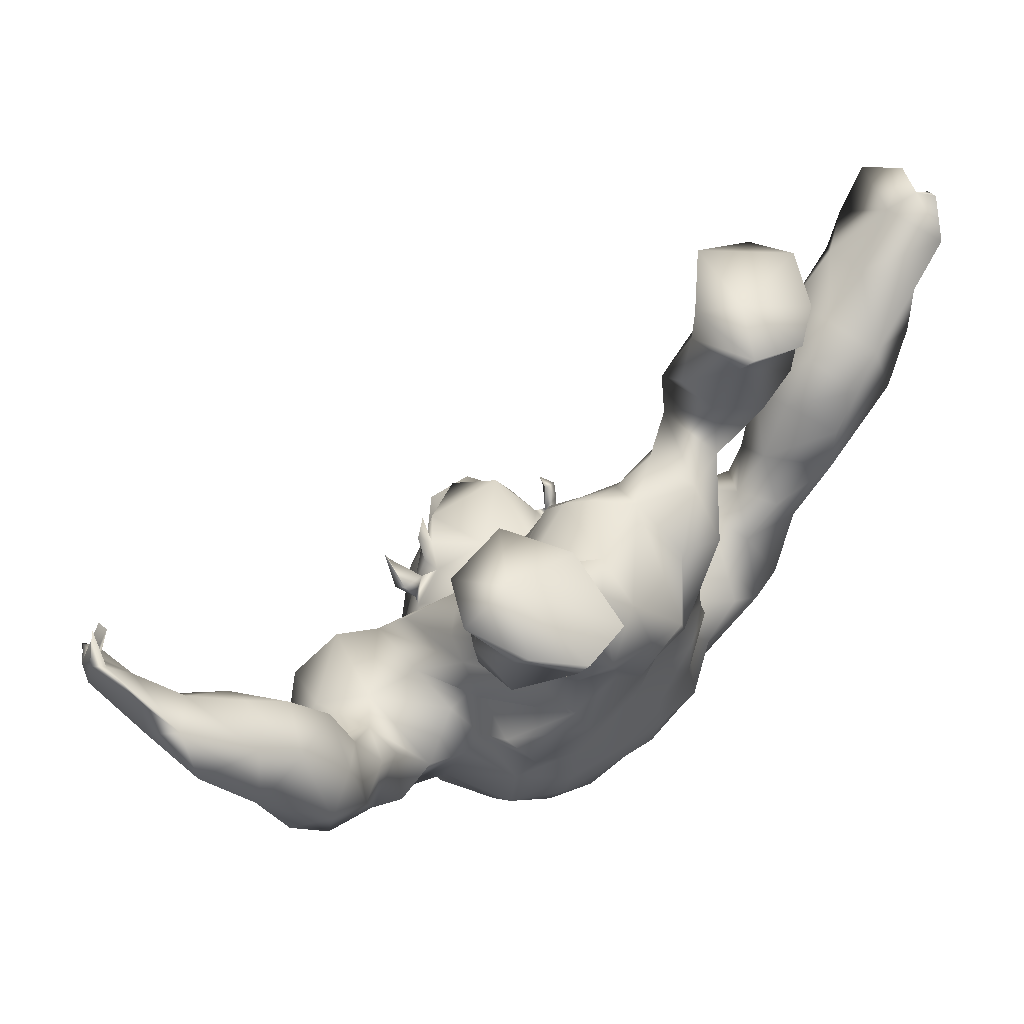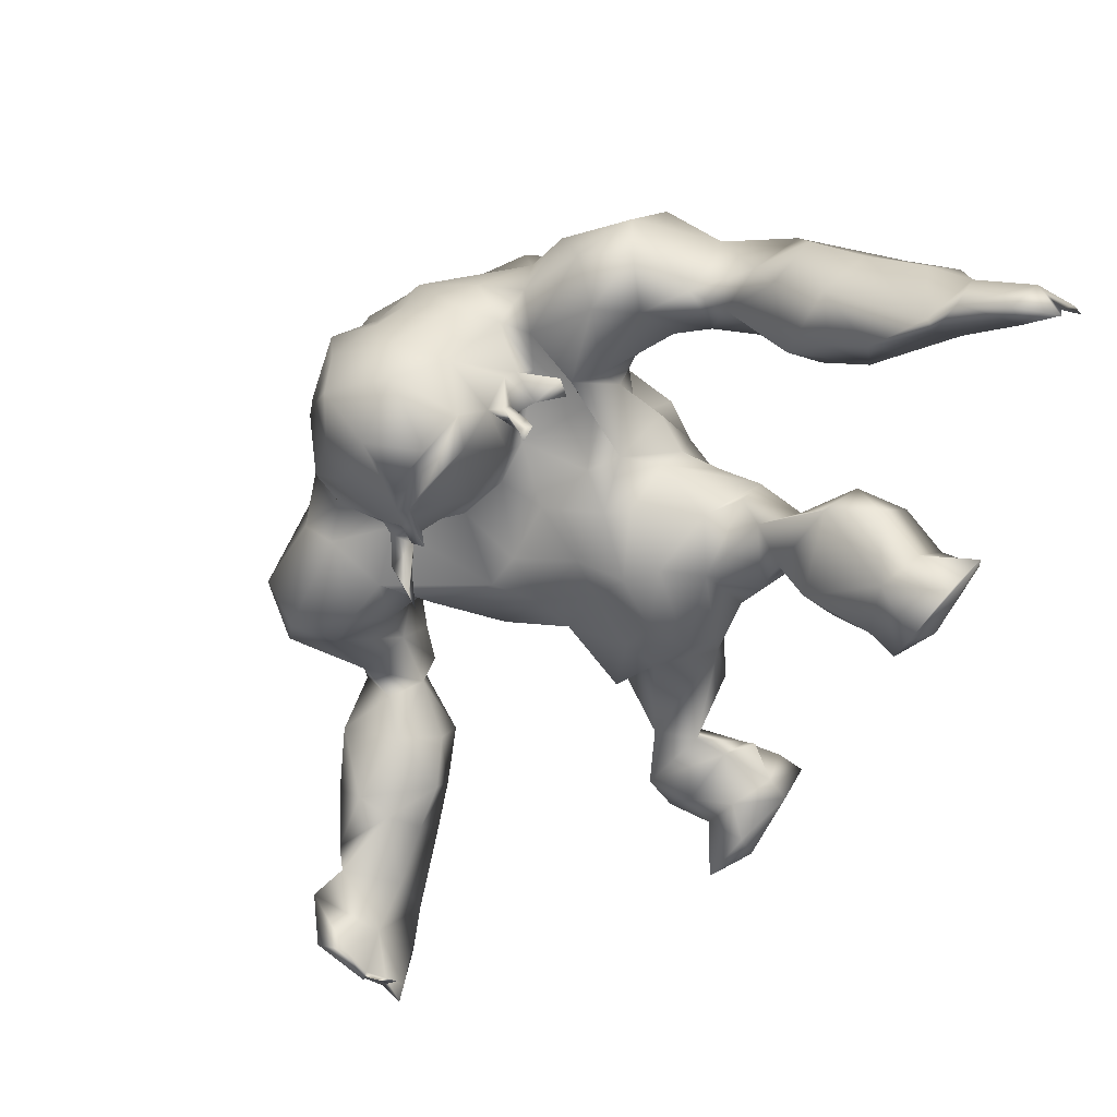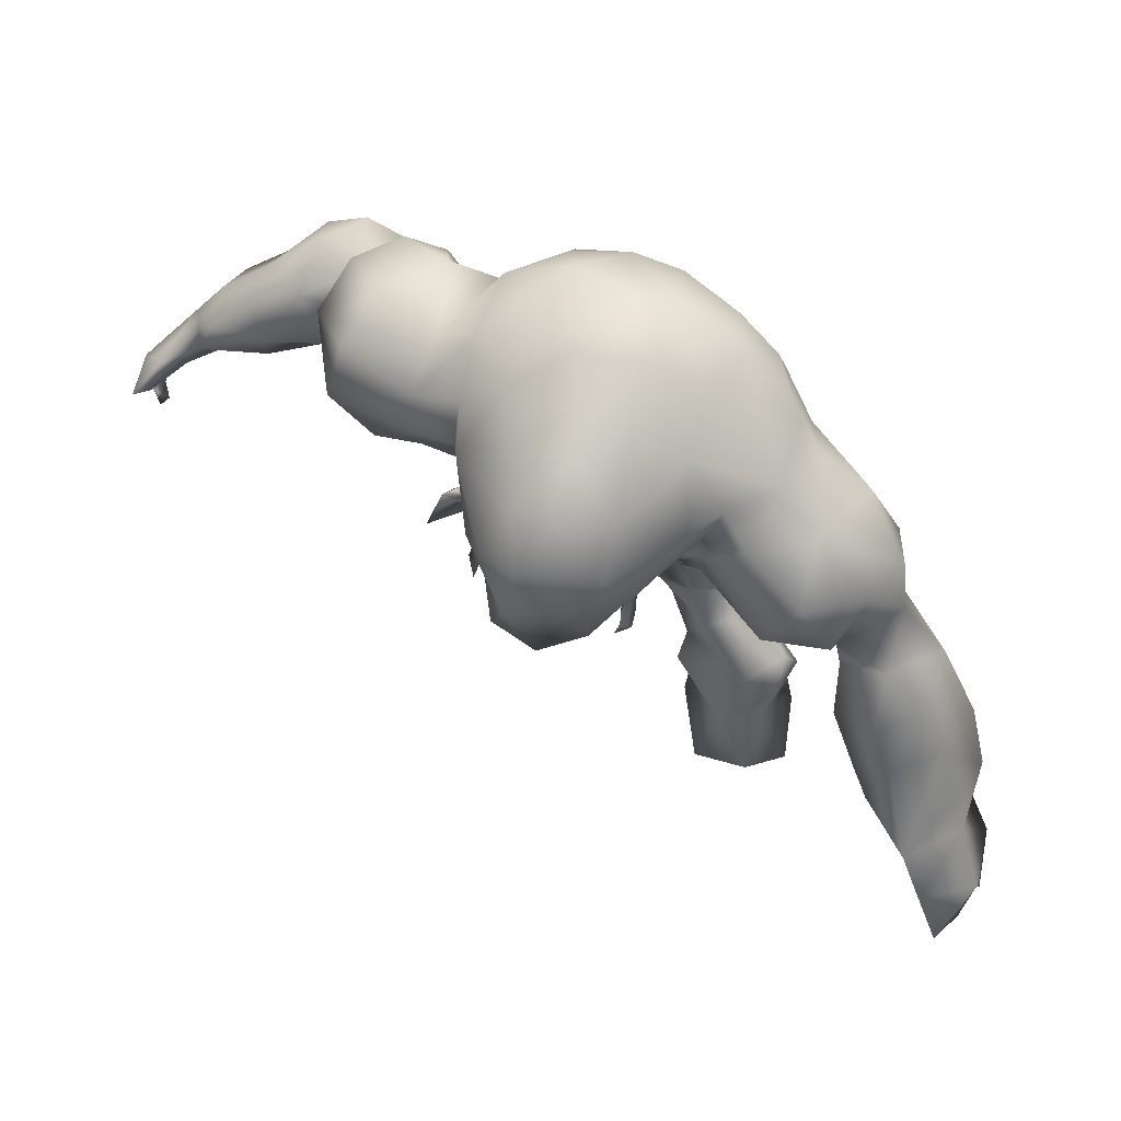
<metadata>
{"format":"obj","ext":"obj","renderer":"f3d","projection":"perspective","resolution":1024,"background":"white","views":[{"elev":-32.8,"azim":-8.6,"up":"+Z"},{"elev":77.0,"azim":-48.0,"up":"+Z"},{"elev":70.8,"azim":-3.4,"up":"+Y"}]}
</metadata>
<code>
v -49.48 43.82 -15.25
v -40.7 50.1 -13.37
v -14.32 42.59 -5.677
v -20.02 21.34 -21
v -11.02 4.997 -14.53
v -16.35 9.792 -15.6
v -10.13 86.41 13.23
v -18.43 84.49 9.298
v -23.63 78.17 7.772
v -29.38 75.52 5.441
v -37.61 75.57 -1.311
v -40.74 69.74 -9.041
v -50.85 52.01 -19.79
v -25.6 56.03 4.749
v -50.05 48.54 -14.84
v -37 55.11 -15.47
v -36.59 59.52 -12.08
v -36.98 63.89 -5.413
v -39.97 68.56 1.78
v -44.27 57.04 -17.27
v -29.01 70.74 8.547
v -28.86 62.57 6.523
v -19.73 10.84 -20.52
v -21.67 20.38 -14.86
v -11.77 29.2 0.1263
v -16.23 31.72 -4.288
v -15.45 41 1.21
v -14.84 51.43 9.155
v -18.97 51.5 6.964
v -14.78 59.82 11.15
v -22.2 65.96 9.422
v -24.7 73 10.53
v -12.46 33.48 2.919
v -47.22 39.92 -18.56
v -54.81 36.87 -20.12
v -41.72 41.88 -17.23
v -36.2 45.97 -16.44
v -32.16 53.26 -16.49
v -29.94 60.7 -5.303
v -23.54 58.88 -1.867
v -15.77 50.8 -9.789
v -9.468 44.04 -10.3
v -10.15 38.16 -12.06
v -13.1 32.94 -11.44
v -17.34 10.91 -26.48
v -16.21 5.617 -29.08
v -10.5 8.211 -14.78
v -3.848 24.53 -2.778
v -9.749 87.3 6.019
v -14.07 85.81 2.723
v -21.28 81.51 0.6305
v -25.93 78.73 -0.8825
v -33.26 76.7 -7.953
v -36.25 72.07 -14.85
v -36.71 59.83 -18.75
v -41.52 57.96 -24.43
v -48.67 50.75 -24.87
v -59.24 39.61 -24.51
v -28.38 54.61 -18.4
v -18.41 61.75 -5.918
v -15.69 54.97 -5.667
v -3.995 45.68 -13.97
v -4.684 38.99 -12.72
v -7.336 31.79 -14.51
v -12.04 17.61 -24.59
v -9.71 11.08 -27.3
v -9.116 6.297 -28.84
v -8.322 12.97 -13.23
v -4.353 22.05 -10.09
v 0.6074 27.11 -7.747
v -9.73 84.28 -6.237
v -17.44 81.57 -7.139
v -29.62 71.97 -17.55
v -34.78 58.57 -27.22
v -40.14 54.54 -28.96
v -5.004 6.144 -23.31
v -5.818 9.766 -21.59
v -45.21 38.97 -26.04
v -44.59 46.47 -29.73
v -8.163 14.36 -18.58
v -13.1 23.48 -15.09
v -1.589 30.19 -15.24
v -33.23 46.48 -23.89
v -34.78 51.22 -28.81
v -30.22 55.18 -24.41
v -26.2 57.9 -15.35
v -24.3 67.59 -17.43
v 4.146 40.47 -10.49
v 1.643 44.15 -8.864
v 0.3286 38.38 -11.04
v -0.8435 58.92 -12.65
v -6.933 58.4 -15.07
v -8.568 71.19 -14.86
v -0.8128 70.96 -12.86
v -1.792 78 -10.7
v -9.57 80.19 -10.21
v -14.39 60.7 -10.03
v -17.63 73.57 -10.13
v 4.153 32.98 -9.89
v -4.686 24.88 6.269
v -8.203 27.02 6.826
v -3.059 87.96 -0.3654
v 4.255 77.71 -8.01
v 6.687 70.7 -7.757
v 8.231 32.94 -6.552
v -18.7 81.47 22.92
v -22.86 66.15 13.13
v -23.81 71.99 22.3
v -21.47 64.7 30.86
v -20.07 71.15 32.12
v -18.21 79.53 30.24
v -20.64 62.19 16.77
v -14.28 58.73 19.68
v -22.97 62.84 20.67
v -21.68 60.58 20.37
v -22.25 61.64 21.51
v -23.76 60.37 20.69
v -23.35 58.4 23.01
v -23.48 66.14 16.47
v -23.89 64.33 15.16
v -22.96 61.24 14.96
v -23.71 62.6 12.27
v -26.71 61.73 13.14
v -28.23 57.24 14.99
v -25.53 59.34 11.6
v -28.96 55.4 14.52
v -22.37 62.85 18.55
v -23.84 5.662 -25.57
v -25.45 5.807 -18.96
v -19.79 5.598 -11.55
v -19.09 3.579 -20.74
v -55.15 44.54 -25.27
v -56.64 46.52 -18.76
v -52.46 39.52 -30.16
v -61.6 34.54 -18.75
v -66.54 35.67 -14.43
v -67.85 32.41 -18.91
v -65.03 28.01 -16.45
v -66.63 29.4 -21
v -13.91 19.04 -8.21
v -16.71 24.08 -9.963
v -66.99 36.15 -19.55
v -34.7 62.5 5.019
v -20.15 48.21 -2.096
v 2.677 51.44 -9.333
v -0.8193 49.8 -13.92
v -12.07 51.79 -15.42
v -17.45 83.97 16.45
v -24.43 77.21 13.91
v -22.43 75.83 26.31
v -21.53 62.41 26.08
v -22.13 64.19 22.21
v -16.36 65.95 25.66
v -29.93 58.64 -11.3
v -33.98 65.3 -16.36
v -28.49 62.28 -21.32
v -18.06 51.65 -4.089
v -16.19 45.36 5.755
v -21.28 16.58 -21.57
v -16.55 17.45 -26.6
v -12.78 14.96 -10
v -19.95 14.6 -14.74
v -24.27 75.38 -12.2
v -58.85 43.72 -16.53
v -66.7 25.87 -17.81
v -39.62 42.19 -24.8
v -20.84 64.67 -13.24
v -15.71 66.49 -10.17
v -55.11 33.37 -27.16
v -63.91 44.09 -15.12
v -60.25 29.86 -25.19
v -64.57 27.37 -22.02
v -67.84 31.38 -16.84
v -66.63 30.33 -16.66
v -66.8 31.96 -17.65
v -66.14 28.84 -15.1
v -65.62 29.62 -19.85
v -68.51 38.75 -12.57
v -8.543 66.31 -13.49
v -0.8918 64.74 -13.68
v 6.18 64.78 -8.752
v -9.88 32.01 8.779
v 6.2 52.39 -6.314
v -8.177 52.46 14.25
v -8.685 58.95 11.94
v -10.35 86.97 19.25
v -13.35 83.33 25.78
v -18.67 61.74 31.7
v -16.23 64.19 34.76
v -11.28 40.17 8.386
v 6.771 43.28 -6.137
v 26.05 31.16 47.18
v 30.69 26.08 52.82
v 34.22 23.74 48.06
v 30.19 27.97 41.7
v 27.78 30.81 36.71
v 25.47 35.93 32.22
v 22.11 48.96 33.93
v 24.07 44.37 29.12
v 18.26 53.48 24.08
v 21.33 49.92 26.41
v 8.278 56.77 23.97
v 13.75 55.83 20.82
v 10.22 55.22 17.64
v 10.74 44.61 9.506
v 6.624 44.55 14.37
v 12.11 49.56 11.81
v 12.14 38.67 10.81
v 13.52 33.68 12.87
v 18.19 22.87 24.84
v 20.57 16.49 23.76
v 15.51 11.34 29.48
v 19.57 9.815 22.77
v 10.95 3.677 23.6
v 5.287 5.594 23.36
v 5.719 9.883 22.51
v 3.709 19.02 22.86
v 4.996 24.09 20.78
v 2.869 24.4 13.41
v 1.188 25.58 6.706
v -4.166 85.02 15.97
v -2.947 88.08 9.103
v 2.496 83.46 18.88
v 4.831 84.62 12.22
v 6.63 76.61 23.09
v 9.345 71.04 26.17
v 14.19 74.2 19.43
v 17.83 72.23 25.77
v 19.43 62.02 36.1
v 24.03 66 31.48
v 27.98 49.5 35.98
v 25.91 45.52 42.16
v 33.78 46.12 40.14
v 28.17 39.82 45.96
v 35.55 39.25 43.94
v 9.258 12.25 30.39
v 12.51 23.76 28.16
v 16.86 18.56 29.1
v 7.107 29.37 21.74
v 4.238 35.61 18.37
v 9.104 33.35 18.22
v -0.4313 30.82 12.75
v 24.21 35.35 43.59
v 21.97 39.23 37.64
v 15.47 57.05 31.33
v 21.34 54.11 32.87
v 11.08 61.31 34.09
v -1.023 43.43 15.84
v -8.199 38.17 13.57
v -1.331 50.62 18.16
v -3.881 45.53 17.06
v -10.14 44.46 12.92
v -3.751 59.71 16.29
v 4.607 71.19 23.98
v 5.454 55.51 20.87
v 4.745 58.92 23.87
v 2.575 48.58 19.28
v 5.6 66.68 25.95
v 3.503 64.3 20.78
v -4.221 35.56 13.74
v 15.56 67.57 33
v 30.74 27.43 54.78
v 12.99 5.418 35.7
v 36.94 28.93 37.76
v 35.1 32.75 33.39
v 33.78 44.14 28.15
v 26.58 48.05 23.56
v 23.14 52.72 20.23
v 20.17 55.3 17.63
v 14.67 57.67 11.91
v 10.5 52.48 10.03
v 12.37 38.52 5.209
v 12.46 28.71 12.03
v 12.3 26.46 20.05
v 18.85 4.898 18.97
v 20.53 5.038 25.77
v 5.221 14.67 19
v 2.641 86.33 -0.1859
v 10.28 82.61 5.459
v 16.54 77.57 12.32
v 19.17 72.67 14.7
v 29.18 64.49 26.71
v 29.93 56.1 29.47
v 35.59 48.62 32.92
v 37.85 32.29 48.7
v 11.4 8.443 17.17
v 12.57 5.035 16.08
v 17.07 18.82 18.81
v 10.23 17.71 17.53
v 11.89 24.15 14.7
v 8.522 23.43 8.82
v 12.7 28.23 3.857
v 7.435 27.72 1.215
v 32.68 36.76 28.95
v 30.28 52.66 25.14
v 26.34 61.16 15.8
v 9.555 37.38 -4.71
v 10.39 37.67 0.4875
v 8.695 47.44 -1.431
v 14.7 57.23 0.4433
v 10.51 58.7 -4.477
v 17 64.16 0.5979
v 11.89 64.11 -4.719
v 16.34 69.19 1.34
v 14.84 76.85 3.258
v 10.6 77.29 -2.197
v 11.79 70.18 -4.186
v 15.8 50.67 6.101
v 13.97 45.52 4.333
v 15.22 58.23 6.282
v 19.12 62.42 8.604
v 19.13 68.37 8.758
v 22.14 57.95 12.82
v 25.28 69.3 18.23
v 29.46 61.44 20.75
v 40.76 35.95 37.44
v 42.26 29.69 43
v 41.35 22.83 44.69
v -1.646 81.86 22.59
v -6.508 81.96 25.63
v 2.089 76.16 25.8
v 1.14 65.07 23.62
v -1.131 62.48 21.74
v -6.923 59.15 21.15
v -0.8676 65.19 26.32
v -4.879 70.62 31.06
v -3.276 61.45 24.3
v -11.91 73.91 33.74
v -8.016 77.36 31.43
v -6.467 56.82 30.84
v -3.351 62.02 26.79
v -5.235 59.71 27.26
v -4.463 61.9 28.59
v -3.66 58.91 28.77
v -5.297 57.62 29.48
v -4.19 57.41 30.33
v -5.699 58.41 30.39
v 2.115 61.52 23.52
v -0.4587 60.31 24.76
v 2.642 57.82 25.4
v 3.603 59.75 26.57
v 18.8 5.217 34.36
v 5.996 5.196 33.24
v 39.16 26.96 51.24
v 37.21 18.8 55.38
v 32.5 25.44 59.92
v 44.09 17.35 49.28
v 40.96 16.51 57.06
v 39.06 15.79 60.65
v 41.24 20.36 57.72
v 42.42 15.79 56.85
v 42.96 14.45 54.95
v 34.75 20.28 64.32
v 13.42 49.94 0.2909
v -9.778 64.58 33.34
v -12.32 61.28 32.52
v -6.068 63.23 29.07
f 1 164 35
f 1 35 34
f 36 1 34
f 2 36 37
f 16 2 38
f 2 37 38
f 157 22 40
f 157 40 41
f 42 3 157
f 42 157 41
f 3 42 43
f 44 3 43
f 81 4 24
f 81 24 141
f 45 159 160
f 6 5 47
f 48 141 140
f 7 222 49
f 8 7 49
f 8 49 50
f 8 50 51
f 8 51 9
f 10 9 51
f 10 51 52
f 12 11 53
f 12 53 54
f 55 17 155
f 20 55 56
f 13 20 57
f 20 56 57
f 132 13 57
f 133 13 132
f 15 133 1
f 6 162 23
f 162 159 23
f 26 44 25
f 141 25 44
f 20 15 2
f 16 20 2
f 28 29 158
f 31 29 30
f 29 28 30
f 149 9 32
f 14 22 157
f 14 157 144
f 31 21 22
f 9 10 32
f 10 21 32
f 32 21 31
f 25 33 26
f 33 190 27
f 33 27 26
f 164 1 133
f 1 36 15
f 36 2 15
f 38 17 16
f 154 39 18
f 143 18 39
f 143 39 22
f 10 11 19
f 19 11 12
f 12 18 19
f 17 18 12
f 55 16 17
f 20 16 55
f 13 15 20
f 130 131 5
f 45 23 159
f 140 24 161
f 24 162 161
f 48 100 101
f 48 101 25
f 25 141 48
f 29 144 158
f 29 31 22
f 29 22 14
f 109 189 110
f 33 25 101
f 33 101 182
f 26 27 3
f 26 3 44
f 35 169 78
f 35 78 34
f 34 78 166
f 34 166 36
f 36 166 37
f 166 83 37
f 37 83 38
f 83 85 38
f 38 85 59
f 154 38 59
f 154 59 86
f 40 39 60
f 40 60 61
f 40 61 41
f 62 42 41
f 42 62 63
f 42 63 43
f 63 64 43
f 43 64 44
f 44 64 141
f 65 160 4
f 160 65 66
f 160 66 45
f 45 66 46
f 66 67 46
f 76 5 131
f 5 76 47
f 68 161 47
f 69 70 48
f 48 70 220
f 102 49 222
f 49 102 50
f 102 71 50
f 71 72 51
f 71 51 50
f 51 72 52
f 72 98 52
f 53 163 73
f 53 73 54
f 155 54 73
f 155 73 156
f 156 74 55
f 55 74 56
f 74 75 56
f 56 75 57
f 75 79 57
f 58 132 134
f 58 134 169
f 66 77 76
f 66 76 67
f 65 80 66
f 80 77 66
f 81 140 80
f 140 81 69
f 69 82 70
f 82 69 81
f 83 166 84
f 85 83 84
f 167 86 87
f 88 90 89
f 92 91 145
f 92 145 146
f 91 92 179
f 91 179 180
f 93 96 95
f 93 95 94
f 103 95 278
f 95 102 278
f 95 96 71
f 95 71 102
f 96 72 71
f 62 61 147
f 97 147 61
f 97 61 60
f 97 60 168
f 82 99 70
f 90 88 99
f 90 99 82
f 156 59 85
f 59 156 86
f 167 154 86
f 167 39 154
f 167 168 60
f 73 163 87
f 85 74 156
f 84 74 85
f 75 74 84
f 79 75 84
f 67 76 131
f 67 131 46
f 76 77 47
f 47 77 80
f 47 80 68
f 64 82 81
f 64 81 141
f 63 62 90
f 62 89 90
f 146 147 92
f 147 97 92
f 92 97 179
f 97 168 179
f 94 104 181
f 94 181 180
f 96 93 98
f 96 98 72
f 63 90 82
f 63 82 64
f 105 99 88
f 105 88 191
f 252 184 28
f 252 28 158
f 184 185 28
f 185 30 28
f 70 105 220
f 103 104 94
f 103 94 95
f 105 70 99
f 106 187 186
f 106 186 148
f 106 149 150
f 149 106 148
f 119 149 32
f 119 32 107
f 32 31 107
f 31 30 107
f 185 113 30
f 187 106 111
f 113 151 115
f 113 115 112
f 150 108 110
f 152 109 110
f 152 110 108
f 109 153 189
f 186 7 148
f 150 111 106
f 153 109 152
f 110 111 150
f 30 113 112
f 30 112 107
f 127 119 112
f 151 153 152
f 356 188 151
f 127 112 115
f 127 114 119
f 114 116 151
f 115 151 116
f 118 117 115
f 117 127 115
f 117 114 127
f 116 118 115
f 117 116 114
f 118 116 117
f 119 107 120
f 107 122 120
f 107 121 122
f 107 112 121
f 112 119 120
f 112 120 121
f 120 123 121
f 120 122 123
f 121 123 124
f 123 122 125
f 122 121 125
f 121 124 125
f 123 125 126
f 125 124 126
f 123 126 124
f 45 46 128
f 46 131 128
f 5 6 130
f 23 45 128
f 130 23 129
f 6 23 130
f 23 128 129
f 130 129 131
f 129 128 131
f 58 133 132
f 15 13 133
f 132 57 79
f 132 79 134
f 58 164 133
f 35 164 135
f 170 136 135
f 58 142 170
f 58 170 164
f 58 169 171
f 58 171 142
f 172 171 169
f 169 35 135
f 169 135 172
f 175 177 135
f 136 175 135
f 142 171 139
f 135 177 172
f 136 173 175
f 173 136 178
f 173 178 142
f 173 142 137
f 137 174 175
f 139 138 137
f 177 175 174
f 174 138 177
f 176 174 137
f 137 138 176
f 139 165 177
f 135 164 170
f 178 136 170
f 178 170 142
f 139 137 142
f 140 141 24
f 81 65 4
f 140 69 48
f 81 80 65
f 137 175 173
f 143 19 18
f 21 143 22
f 10 52 11
f 52 53 11
f 52 98 163
f 14 144 29
f 62 147 146
f 7 8 148
f 8 9 149
f 8 149 148
f 119 108 149
f 108 150 149
f 119 114 152
f 119 152 108
f 152 114 151
f 151 188 153
f 188 355 153
f 190 33 182
f 191 88 89
f 154 17 38
f 155 17 12
f 155 12 54
f 17 154 18
f 55 155 156
f 156 73 87
f 158 27 190
f 157 3 144
f 158 144 27
f 144 3 27
f 61 62 41
f 145 183 191
f 145 191 89
f 190 252 158
f 146 145 89
f 62 146 89
f 4 160 159
f 161 6 47
f 159 162 24
f 4 159 24
f 161 162 6
f 68 80 161
f 80 140 161
f 40 22 39
f 143 21 19
f 10 19 21
f 163 53 52
f 167 60 39
f 134 79 78
f 169 134 78
f 79 166 78
f 79 84 166
f 87 163 167
f 167 163 168
f 163 98 168
f 138 139 177
f 176 138 174
f 139 171 172
f 165 139 172
f 165 172 177
f 86 156 87
f 93 94 180
f 93 180 179
f 98 93 179
f 98 179 168
f 183 91 180
f 183 180 181
f 183 145 91
f 193 192 195
f 193 195 194
f 192 196 195
f 196 244 197
f 244 198 199
f 244 199 197
f 200 202 203
f 256 204 202
f 256 257 204
f 257 207 204
f 206 205 257
f 205 207 257
f 206 208 205
f 206 209 208
f 241 274 209
f 210 274 237
f 238 212 211
f 212 213 211
f 343 214 342
f 219 218 239
f 219 242 220
f 48 220 100
f 220 242 100
f 7 221 222
f 221 223 224
f 221 224 222
f 224 223 227
f 223 225 227
f 225 226 227
f 228 227 226
f 261 229 230
f 232 233 231
f 232 234 233
f 234 235 233
f 234 262 235
f 262 285 235
f 238 237 236
f 238 236 212
f 274 239 237
f 241 240 242
f 242 239 241
f 234 192 262
f 243 192 234
f 234 232 244
f 234 244 243
f 198 244 232
f 7 186 221
f 201 246 245
f 251 252 249
f 250 184 251
f 184 252 251
f 255 259 253
f 250 253 184
f 225 321 254
f 256 255 257
f 259 255 258
f 226 225 254
f 226 254 258
f 258 254 259
f 260 242 240
f 249 260 248
f 260 240 248
f 192 193 262
f 196 192 243
f 244 196 243
f 247 256 202
f 245 202 200
f 261 258 247
f 247 229 261
f 245 229 247
f 245 246 229
f 231 246 198
f 232 231 198
f 215 214 343
f 216 236 217
f 237 218 217
f 100 242 101
f 240 241 209
f 239 274 241
f 239 242 219
f 250 251 257
f 253 250 255
f 256 258 255
f 242 260 101
f 260 182 101
f 248 240 206
f 240 209 206
f 318 194 264
f 194 195 264
f 264 195 196
f 264 196 265
f 265 196 197
f 265 197 294
f 294 197 199
f 294 199 266
f 266 199 267
f 199 201 267
f 268 200 269
f 269 200 203
f 203 270 269
f 204 270 203
f 270 204 271
f 204 207 271
f 309 207 205
f 309 205 272
f 205 208 272
f 272 208 209
f 273 209 274
f 211 288 210
f 286 211 213
f 213 276 275
f 275 276 214
f 287 215 216
f 217 277 216
f 222 278 102
f 278 222 224
f 278 224 279
f 280 279 227
f 279 224 227
f 280 227 281
f 314 228 282
f 228 230 282
f 230 283 282
f 283 246 231
f 283 231 284
f 284 231 233
f 284 233 235
f 284 235 316
f 285 344 317
f 286 275 287
f 218 291 290
f 291 293 292
f 292 290 291
f 294 266 265
f 267 295 266
f 268 269 296
f 296 313 311
f 298 297 299
f 301 300 354
f 301 354 183
f 300 301 303
f 300 303 302
f 305 304 307
f 305 307 306
f 306 103 278
f 305 306 279
f 306 278 279
f 280 305 279
f 271 309 308
f 308 310 271
f 310 270 271
f 270 310 311
f 280 281 312
f 297 298 292
f 297 292 293
f 311 313 270
f 284 266 295
f 284 295 283
f 316 266 284
f 287 275 214
f 287 214 215
f 286 213 275
f 287 216 286
f 216 277 286
f 286 277 289
f 289 217 218
f 209 273 292
f 292 273 290
f 273 274 290
f 219 220 291
f 309 272 298
f 309 298 299
f 308 354 300
f 308 300 310
f 310 300 302
f 310 302 311
f 104 307 303
f 104 303 181
f 304 305 280
f 304 280 312
f 298 272 292
f 272 209 292
f 293 105 297
f 105 191 297
f 189 328 110
f 185 184 253
f 291 220 293
f 105 293 220
f 104 103 306
f 104 306 307
f 187 320 186
f 320 329 321
f 320 321 319
f 187 329 320
f 326 325 322
f 326 322 254
f 259 254 322
f 322 323 259
f 253 259 323
f 253 323 324
f 185 253 324
f 185 324 113
f 187 111 329
f 356 324 357
f 324 327 357
f 113 324 356
f 326 328 355
f 153 355 189
f 221 186 320
f 189 355 328
f 111 110 328
f 111 328 329
f 324 323 327
f 325 331 327
f 151 113 356
f 327 331 332
f 327 332 357
f 333 331 325
f 333 325 357
f 357 332 333
f 334 332 331
f 333 334 331
f 336 335 334
f 335 332 334
f 337 336 334
f 337 334 333
f 335 337 332
f 337 333 332
f 335 336 330
f 337 335 330
f 336 337 330
f 323 322 338
f 323 338 339
f 327 323 339
f 325 327 339
f 325 339 322
f 322 339 341
f 338 322 341
f 341 339 340
f 338 341 340
f 339 338 340
f 326 357 325
f 213 212 276
f 276 212 342
f 276 342 214
f 216 215 236
f 236 215 343
f 236 263 212
f 263 236 343
f 342 212 263
f 263 343 342
f 262 344 285
f 235 285 317
f 235 317 316
f 344 318 317
f 193 194 345
f 193 345 346
f 350 344 346
f 344 262 346
f 318 344 347
f 344 350 347
f 194 318 347
f 194 347 345
f 346 345 353
f 347 350 351
f 345 349 353
f 349 345 348
f 351 350 348
f 352 351 348
f 348 347 352
f 352 347 351
f 218 237 239
f 274 210 288
f 218 290 289
f 290 288 289
f 290 274 288
f 218 219 291
f 345 347 348
f 350 349 348
f 350 353 349
f 350 346 353
f 247 202 245
f 313 296 269
f 226 261 228
f 227 228 281
f 281 314 312
f 257 255 250
f 354 299 183
f 308 309 354
f 223 221 319
f 225 223 321
f 223 319 321
f 326 254 321
f 326 321 329
f 326 329 328
f 320 319 221
f 355 357 326
f 188 356 355
f 356 357 355
f 190 249 252
f 182 260 249
f 182 249 190
f 299 297 191
f 201 199 198
f 246 230 229
f 283 230 246
f 201 198 246
f 201 245 200
f 201 268 267
f 200 268 201
f 268 315 295
f 283 295 315
f 283 315 282
f 251 249 248
f 257 251 206
f 251 248 206
f 309 271 207
f 183 299 191
f 354 309 299
f 211 210 238
f 210 237 238
f 237 217 236
f 288 211 286
f 288 286 289
f 289 277 217
f 204 203 202
f 258 261 226
f 247 258 256
f 314 281 228
f 313 269 270
f 314 282 315
f 228 261 230
f 316 317 264
f 317 318 264
f 316 264 265
f 316 265 266
f 315 268 296
f 314 296 312
f 296 311 312
f 193 346 262
f 267 268 295
f 314 315 296
f 307 304 303
f 304 302 303
f 304 312 302
f 312 311 302
f 301 183 181
f 301 181 303

</code>
